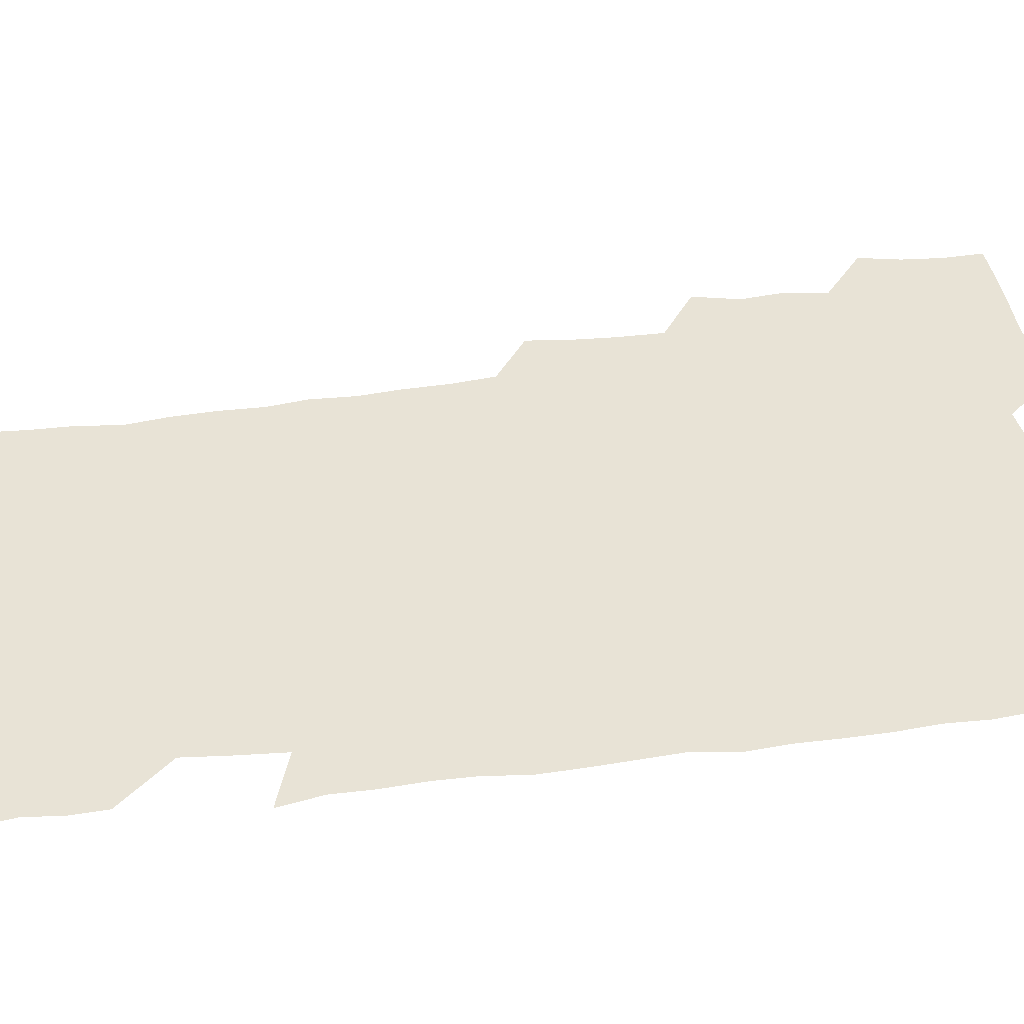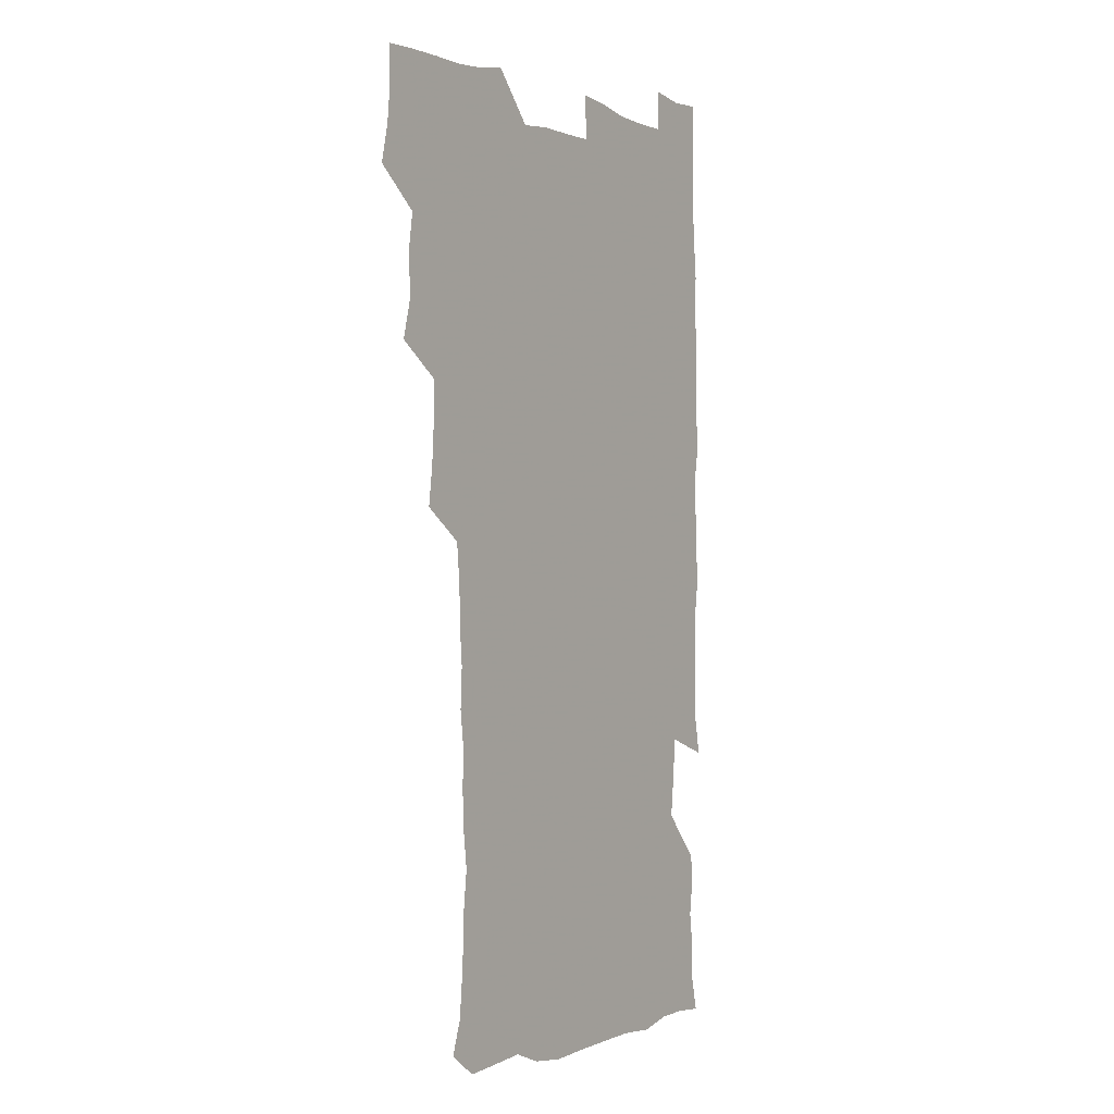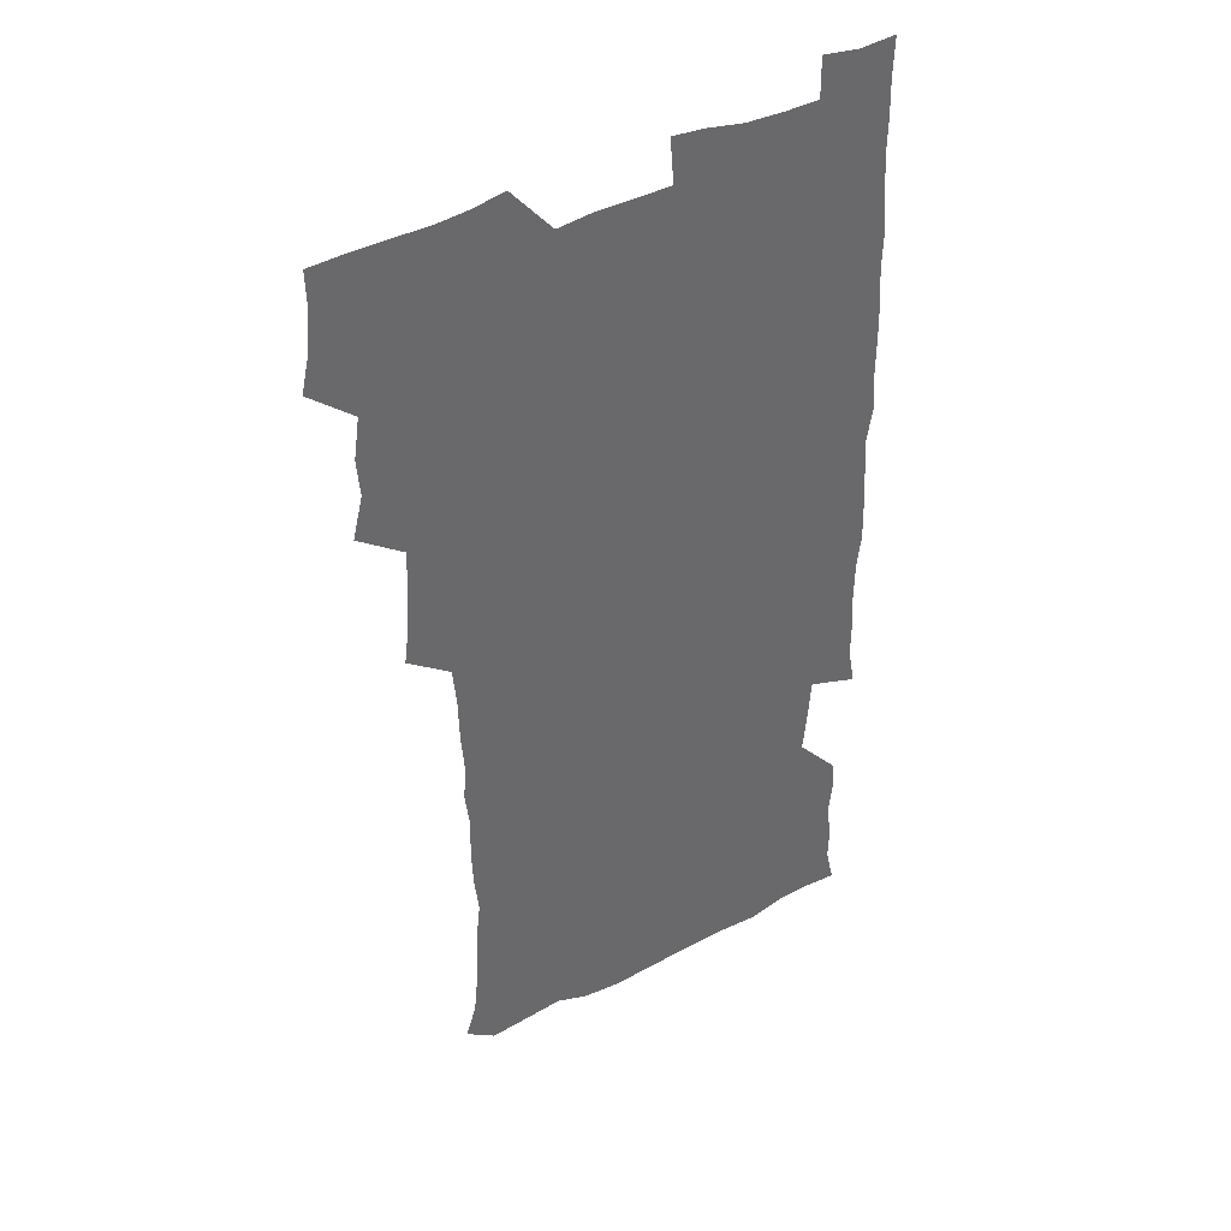
<metadata>
{"format":"obj","ext":"obj","renderer":"f3d","projection":"perspective","resolution":1024,"background":"white","views":[{"elev":41.5,"azim":81.1,"up":"+Z"},{"elev":-0.5,"azim":-56.6,"up":"+Y"},{"elev":40.3,"azim":-32.7,"up":"+Y"}]}
</metadata>
<code>
v 476.4 525 0
v 479.8 540.2 0
v 481.2 555.1 0
v 480.8 570.3 0
v 489.7 461.2 0
v 493.9 478.1 0
v 492.7 493.1 0
v 495 509.7 0
v 495.6 525.1 0
v 497.5 540 0
v 497 554.9 0
v 495.8 571 0
v 505.5 399.1 0
v 507.6 414.9 0
v 508.6 430.9 0
v 508.8 447.8 0
v 510 464.2 0
v 510.9 479.9 0
v 511.3 495.2 0
v 510.5 509.9 0
v 513.5 525.5 0
v 512.8 540 0
v 512 554.9 0
v 510.8 571.1 0
v 521.2 188.4 0
v 525.5 201.6 0
v 526.8 214 0
v 527.7 227.6 0
v 527.9 241.3 0
v 529.9 259.1 0
v 528.1 274 0
v 527.4 289.9 0
v 527.8 306.9 0
v 526 321.4 0
v 526.8 337.9 0
v 525.6 353.1 0
v 525.2 369.9 0
v 523.7 386.1 0
v 525.3 403.3 0
v 526.6 419.7 0
v 526.4 434.8 0
v 527.3 450.8 0
v 526.7 465.6 0
v 528.1 481.2 0
v 528.5 496 0
v 527.3 510.7 0
v 527.9 525.3 0
v 527.5 540 0
v 526.7 555 0
v 525.7 571 0
v 533.7 179.2 0
v 540.5 194.6 0
v 541.1 206.6 0
v 542.6 220.7 0
v 546.1 238 0
v 545.3 252.5 0
v 545.6 267.8 0
v 543.8 281.5 0
v 543.5 296.8 0
v 544 313.2 0
v 543.9 328.9 0
v 543.7 344.2 0
v 542.2 358.5 0
v 543.4 375.5 0
v 541.6 389.9 0
v 541.7 405.5 0
v 542.4 421.3 0
v 541.9 436.1 0
v 542.1 451.3 0
v 543.1 466.8 0
v 542.5 481.2 0
v 543.4 496.2 0
v 544.4 510.7 0
v 543.6 524.9 0
v 542.2 540.2 0
v 540.8 556.4 0
v 539.9 572.2 0
v 547.9 180.2 0
v 553.2 194.5 0
v 556.9 210.3 0
v 560 227.4 0
v 560.2 242 0
v 561.2 258.2 0
v 560.7 272.4 0
v 559.9 286.6 0
v 558.5 300.4 0
v 558.6 315.9 0
v 558.8 331.7 0
v 557.7 345.9 0
v 558.5 362.3 0
v 558.2 377.2 0
v 556.9 391.3 0
v 557 406.7 0
v 557.5 422 0
v 557.9 437.4 0
v 558.2 452.5 0
v 558 467.1 0
v 558.2 481.9 0
v 558.3 496.4 0
v 558.4 510.7 0
v 557.9 525 0
v 557.1 539.8 0
v 556.1 554.8 0
v 553.1 574.8 0
v 565.1 181.4 0
v 569.2 196.3 0
v 573.6 214.9 0
v 574.8 230.5 0
v 574.6 244.4 0
v 574.6 259.2 0
v 574.2 273.3 0
v 573.9 288.2 0
v 572.6 301.6 0
v 573.9 319.1 0
v 573.3 333.2 0
v 572.2 346.9 0
v 573.3 364 0
v 571.9 377.4 0
v 573.4 394.1 0
v 573.1 408.5 0
v 572.6 422.7 0
v 572.7 437.8 0
v 573 452.7 0
v 571.8 466.7 0
v 572.6 481.9 0
v 573 496.5 0
v 572.7 510.9 0
v 572 525.5 0
v 572.2 539.4 0
v 570.5 554.8 0
v 578.7 176.1 0
v 585 198 0
v 587.9 215.1 0
v 588.1 229.9 0
v 588.2 244.7 0
v 588.1 259.3 0
v 588.4 274.9 0
v 587.7 288.5 0
v 587.3 303.1 0
v 587.6 318.9 0
v 587.4 333.7 0
v 587.5 349.2 0
v 587.5 364.4 0
v 587.5 379.3 0
v 587.4 393.9 0
v 586.8 407.7 0
v 587.4 423.6 0
v 586.8 437.5 0
v 587.3 452.9 0
v 587 467.3 0
v 587 481.8 0
v 587.4 496.4 0
v 587.4 510.8 0
v 587 525.4 0
v 586.5 540.2 0
v 585.3 556.4 0
v 595.1 174.1 0
v 599.2 195.1 0
v 602.3 217.4 0
v 602.6 231.9 0
v 602.6 246.2 0
v 602.3 260 0
v 602.3 274.5 0
v 602.2 290.1 0
v 602.3 305.6 0
v 601.9 319.4 0
v 602.1 335.2 0
v 602 350.2 0
v 601.9 364.9 0
v 601.8 379.4 0
v 601.7 394.2 0
v 601.8 409 0
v 601.8 423.9 0
v 602.1 439 0
v 601.8 453.1 0
v 602 467.8 0
v 602 482.1 0
v 601.6 496.5 0
v 601.9 510.9 0
v 601.7 525.6 0
v 601.3 540.8 0
v 601 556.4 0
v 612.7 175 0
v 615 195.7 0
v 616 216.3 0
v 616.3 231.2 0
v 616.2 246.1 0
v 616.1 258.6 0
v 616.5 276.1 0
v 616.3 289.6 0
v 616.2 304.8 0
v 616.1 320 0
v 616.3 336.3 0
v 616.2 350.3 0
v 616.1 364.6 0
v 616 378.7 0
v 616 393.8 0
v 616 407.9 0
v 616.1 423.6 0
v 616.2 438.5 0
v 616.2 452.9 0
v 616.2 467.7 0
v 616.2 482.1 0
v 616.5 496.6 0
v 616.5 511.1 0
v 616.6 525.4 0
v 616.5 540 0
v 616.4 556.6 0
v 614.9 575.1 0
v 630.5 175.4 0
v 630.6 197.2 0
v 630.3 215.5 0
v 630.2 231.2 0
v 630.1 245.4 0
v 630.4 261.2 0
v 630.4 276 0
v 630.4 290 0
v 630.4 304.3 0
v 630.4 318.5 0
v 630.2 335.4 0
v 630.2 350.4 0
v 630.2 364.7 0
v 630.2 380 0
v 630.3 393.9 0
v 630.4 408.7 0
v 630.5 423.3 0
v 630.4 438.6 0
v 630.5 452.7 0
v 630.4 468 0
v 630.6 482 0
v 630.7 496.6 0
v 631 511 0
v 631.2 525.5 0
v 631.1 540.5 0
v 631 555.5 0
v 628.7 574 0
v 647.9 175.8 0
v 645.6 197.6 0
v 644.6 215.1 0
v 644.3 229.8 0
v 644 245.4 0
v 644.4 259.6 0
v 644.2 275.5 0
v 644.2 290.5 0
v 644.5 304 0
v 644.3 321.3 0
v 644.3 335.5 0
v 644.3 350 0
v 644.4 364.4 0
v 644.4 379.3 0
v 644.4 394 0
v 644.3 409 0
v 645 422.7 0
v 644.5 438.3 0
v 644.9 452.7 0
v 644.6 467.8 0
v 644.7 482.2 0
v 645.3 496.5 0
v 645.5 511 0
v 645.9 525.4 0
v 646.2 539.7 0
v 645.7 555 0
v 644.6 571.1 0
v 664.8 174.4 0
v 660.6 196.5 0
v 658.7 214.4 0
v 658.4 229.1 0
v 659 242.3 0
v 658 259.2 0
v 658.2 273.9 0
v 658.5 289 0
v 658.5 304.6 0
v 658.7 319.4 0
v 658.6 334.2 0
v 658.8 348.9 0
v 658.5 364.1 0
v 658.5 379 0
v 658.7 393.6 0
v 658.7 408.4 0
v 658.9 422.9 0
v 660.5 436.6 0
v 659.4 452.6 0
v 660.1 466.8 0
v 659.6 481.8 0
v 659.5 496.6 0
v 659.3 510.9 0
v 660.8 525.4 0
v 660.5 540 0
v 660.5 554.8 0
v 660 570.6 0
v 679.6 177.6 0
v 676.7 193.6 0
v 673.5 212.2 0
v 673 226.9 0
v 672.3 242.4 0
v 672.2 256.5 0
v 672.2 271.3 0
v 672.8 287 0
v 673.8 302.1 0
v 673 317.9 0
v 674.4 331.2 0
v 673.3 347.6 0
v 673.5 362.3 0
v 673.5 377.2 0
v 674.4 391.6 0
v 673.7 407.1 0
v 673.4 422.4 0
v 674.2 436.8 0
v 673.7 452.2 0
v 674.2 466.7 0
v 673.9 481.7 0
v 674 496.3 0
v 676.5 510.9 0
v 675.8 525.5 0
v 675.2 540.4 0
v 675.4 555.1 0
v 675.4 570.7 0
v 675.3 587.3 0
v 694.1 177.9 0
v 689.9 195 0
v 688.2 210 0
v 688.2 223.8 0
v 686.7 239.5 0
v 685.5 254 0
v 686.3 266.1 0
v 688 282.1 0
v 689.4 299.8 0
v 688.2 315.3 0
v 688.1 330.3 0
v 688 345.3 0
v 688.4 360.1 0
v 688.6 375.1 0
v 689.8 389.4 0
v 689.3 405 0
v 689.2 420.3 0
v 690 435.2 0
v 689.3 450.6 0
v 689.1 465.7 0
v 690.5 480.1 0
v 689.8 495.4 0
v 691.3 510.1 0
v 690.4 525.8 0
v 690.3 540.5 0
v 689.9 555 0
v 690.4 570 0
v 690.8 585.2 0
v 708 176.6 0
v 704.5 192.1 0
v 705 204.9 0
v 702.9 220 0
v 704.5 232.7 0
v 704 246.1 0
v 710.8 292.4 0
v 707.9 308.3 0
v 708 322.9 0
v 707.2 338.6 0
v 707.5 354 0
v 709.4 368.6 0
v 709 383.9 0
v 708.2 399.8 0
v 707.4 416 0
v 709.9 430.6 0
v 708.9 446.6 0
v 709 462.1 0
v 708.8 477.5 0
v 707.7 493.3 0
v 708.3 508.3 0
v 706.9 524.4 0
v 705.9 540.3 0
v 706.2 555.5 0
v 705.8 570.5 0
v 706.3 586.2 0
f 8 9 1
f 1 9 2
f 9 10 2
f 2 10 3
f 10 11 3
f 3 11 4
f 11 12 4
f 16 17 5
f 5 17 6
f 17 18 6
f 6 18 7
f 18 19 7
f 7 19 8
f 19 20 8
f 8 20 9
f 20 21 9
f 9 21 10
f 21 22 10
f 10 22 11
f 22 23 11
f 11 23 12
f 23 24 12
f 38 39 13
f 13 39 14
f 39 40 14
f 14 40 15
f 40 41 15
f 15 41 16
f 41 42 16
f 16 42 17
f 42 43 17
f 17 43 18
f 43 44 18
f 18 44 19
f 44 45 19
f 19 45 20
f 45 46 20
f 20 46 21
f 46 47 21
f 21 47 22
f 47 48 22
f 22 48 23
f 48 49 23
f 23 49 24
f 49 50 24
f 51 52 25
f 25 52 26
f 52 53 26
f 26 53 27
f 53 54 27
f 27 54 28
f 54 55 28
f 28 55 29
f 55 56 29
f 29 56 30
f 56 57 30
f 30 57 31
f 57 58 31
f 31 58 32
f 58 59 32
f 32 59 33
f 59 60 33
f 33 60 34
f 60 61 34
f 34 61 35
f 61 62 35
f 35 62 36
f 62 63 36
f 36 63 37
f 63 64 37
f 37 64 38
f 64 65 38
f 38 65 39
f 65 66 39
f 39 66 40
f 66 67 40
f 40 67 41
f 67 68 41
f 41 68 42
f 68 69 42
f 42 69 43
f 69 70 43
f 43 70 44
f 70 71 44
f 44 71 45
f 71 72 45
f 45 72 46
f 72 73 46
f 46 73 47
f 73 74 47
f 47 74 48
f 74 75 48
f 48 75 49
f 75 76 49
f 49 76 50
f 76 77 50
f 51 78 52
f 78 79 52
f 52 79 53
f 79 80 53
f 53 80 54
f 80 81 54
f 54 81 55
f 81 82 55
f 55 82 56
f 82 83 56
f 56 83 57
f 83 84 57
f 57 84 58
f 84 85 58
f 58 85 59
f 85 86 59
f 59 86 60
f 86 87 60
f 60 87 61
f 87 88 61
f 61 88 62
f 88 89 62
f 62 89 63
f 89 90 63
f 63 90 64
f 90 91 64
f 64 91 65
f 91 92 65
f 65 92 66
f 92 93 66
f 66 93 67
f 93 94 67
f 67 94 68
f 94 95 68
f 68 95 69
f 95 96 69
f 69 96 70
f 96 97 70
f 70 97 71
f 97 98 71
f 71 98 72
f 98 99 72
f 72 99 73
f 99 100 73
f 73 100 74
f 100 101 74
f 74 101 75
f 101 102 75
f 75 102 76
f 102 103 76
f 76 103 77
f 103 104 77
f 78 105 79
f 105 106 79
f 79 106 80
f 106 107 80
f 80 107 81
f 107 108 81
f 81 108 82
f 108 109 82
f 82 109 83
f 109 110 83
f 83 110 84
f 110 111 84
f 84 111 85
f 111 112 85
f 85 112 86
f 112 113 86
f 86 113 87
f 113 114 87
f 87 114 88
f 114 115 88
f 88 115 89
f 115 116 89
f 89 116 90
f 116 117 90
f 90 117 91
f 117 118 91
f 91 118 92
f 118 119 92
f 92 119 93
f 119 120 93
f 93 120 94
f 120 121 94
f 94 121 95
f 121 122 95
f 95 122 96
f 122 123 96
f 96 123 97
f 123 124 97
f 97 124 98
f 124 125 98
f 98 125 99
f 125 126 99
f 99 126 100
f 126 127 100
f 100 127 101
f 127 128 101
f 101 128 102
f 128 129 102
f 102 129 103
f 129 130 103
f 103 130 104
f 105 131 106
f 131 132 106
f 106 132 107
f 132 133 107
f 107 133 108
f 133 134 108
f 108 134 109
f 134 135 109
f 109 135 110
f 135 136 110
f 110 136 111
f 136 137 111
f 111 137 112
f 137 138 112
f 112 138 113
f 138 139 113
f 113 139 114
f 139 140 114
f 114 140 115
f 140 141 115
f 115 141 116
f 141 142 116
f 116 142 117
f 142 143 117
f 117 143 118
f 143 144 118
f 118 144 119
f 144 145 119
f 119 145 120
f 145 146 120
f 120 146 121
f 146 147 121
f 121 147 122
f 147 148 122
f 122 148 123
f 148 149 123
f 123 149 124
f 149 150 124
f 124 150 125
f 150 151 125
f 125 151 126
f 151 152 126
f 126 152 127
f 152 153 127
f 127 153 128
f 153 154 128
f 128 154 129
f 154 155 129
f 129 155 130
f 155 156 130
f 131 157 132
f 157 158 132
f 132 158 133
f 158 159 133
f 133 159 134
f 159 160 134
f 134 160 135
f 160 161 135
f 135 161 136
f 161 162 136
f 136 162 137
f 162 163 137
f 137 163 138
f 163 164 138
f 138 164 139
f 164 165 139
f 139 165 140
f 165 166 140
f 140 166 141
f 166 167 141
f 141 167 142
f 167 168 142
f 142 168 143
f 168 169 143
f 143 169 144
f 169 170 144
f 144 170 145
f 170 171 145
f 145 171 146
f 171 172 146
f 146 172 147
f 172 173 147
f 147 173 148
f 173 174 148
f 148 174 149
f 174 175 149
f 149 175 150
f 175 176 150
f 150 176 151
f 176 177 151
f 151 177 152
f 177 178 152
f 152 178 153
f 178 179 153
f 153 179 154
f 179 180 154
f 154 180 155
f 180 181 155
f 155 181 156
f 181 182 156
f 157 183 158
f 183 184 158
f 158 184 159
f 184 185 159
f 159 185 160
f 185 186 160
f 160 186 161
f 186 187 161
f 161 187 162
f 187 188 162
f 162 188 163
f 188 189 163
f 163 189 164
f 189 190 164
f 164 190 165
f 190 191 165
f 165 191 166
f 191 192 166
f 166 192 167
f 192 193 167
f 167 193 168
f 193 194 168
f 168 194 169
f 194 195 169
f 169 195 170
f 195 196 170
f 170 196 171
f 196 197 171
f 171 197 172
f 197 198 172
f 172 198 173
f 198 199 173
f 173 199 174
f 199 200 174
f 174 200 175
f 200 201 175
f 175 201 176
f 201 202 176
f 176 202 177
f 202 203 177
f 177 203 178
f 203 204 178
f 178 204 179
f 204 205 179
f 179 205 180
f 205 206 180
f 180 206 181
f 206 207 181
f 181 207 182
f 207 208 182
f 183 210 184
f 210 211 184
f 184 211 185
f 211 212 185
f 185 212 186
f 212 213 186
f 186 213 187
f 213 214 187
f 187 214 188
f 214 215 188
f 188 215 189
f 215 216 189
f 189 216 190
f 216 217 190
f 190 217 191
f 217 218 191
f 191 218 192
f 218 219 192
f 192 219 193
f 219 220 193
f 193 220 194
f 220 221 194
f 194 221 195
f 221 222 195
f 195 222 196
f 222 223 196
f 196 223 197
f 223 224 197
f 197 224 198
f 224 225 198
f 198 225 199
f 225 226 199
f 199 226 200
f 226 227 200
f 200 227 201
f 227 228 201
f 201 228 202
f 228 229 202
f 202 229 203
f 229 230 203
f 203 230 204
f 230 231 204
f 204 231 205
f 231 232 205
f 205 232 206
f 232 233 206
f 206 233 207
f 233 234 207
f 207 234 208
f 234 235 208
f 208 235 209
f 235 236 209
f 210 237 211
f 237 238 211
f 211 238 212
f 238 239 212
f 212 239 213
f 239 240 213
f 213 240 214
f 240 241 214
f 214 241 215
f 241 242 215
f 215 242 216
f 242 243 216
f 216 243 217
f 243 244 217
f 217 244 218
f 244 245 218
f 218 245 219
f 245 246 219
f 219 246 220
f 246 247 220
f 220 247 221
f 247 248 221
f 221 248 222
f 248 249 222
f 222 249 223
f 249 250 223
f 223 250 224
f 250 251 224
f 224 251 225
f 251 252 225
f 225 252 226
f 252 253 226
f 226 253 227
f 253 254 227
f 227 254 228
f 254 255 228
f 228 255 229
f 255 256 229
f 229 256 230
f 256 257 230
f 230 257 231
f 257 258 231
f 231 258 232
f 258 259 232
f 232 259 233
f 259 260 233
f 233 260 234
f 260 261 234
f 234 261 235
f 261 262 235
f 235 262 236
f 262 263 236
f 237 264 238
f 264 265 238
f 238 265 239
f 265 266 239
f 239 266 240
f 266 267 240
f 240 267 241
f 267 268 241
f 241 268 242
f 268 269 242
f 242 269 243
f 269 270 243
f 243 270 244
f 270 271 244
f 244 271 245
f 271 272 245
f 245 272 246
f 272 273 246
f 246 273 247
f 273 274 247
f 247 274 248
f 274 275 248
f 248 275 249
f 275 276 249
f 249 276 250
f 276 277 250
f 250 277 251
f 277 278 251
f 251 278 252
f 278 279 252
f 252 279 253
f 279 280 253
f 253 280 254
f 280 281 254
f 254 281 255
f 281 282 255
f 255 282 256
f 282 283 256
f 256 283 257
f 283 284 257
f 257 284 258
f 284 285 258
f 258 285 259
f 285 286 259
f 259 286 260
f 286 287 260
f 260 287 261
f 287 288 261
f 261 288 262
f 288 289 262
f 262 289 263
f 289 290 263
f 264 291 265
f 291 292 265
f 265 292 266
f 292 293 266
f 266 293 267
f 293 294 267
f 267 294 268
f 294 295 268
f 268 295 269
f 295 296 269
f 269 296 270
f 296 297 270
f 270 297 271
f 297 298 271
f 271 298 272
f 298 299 272
f 272 299 273
f 299 300 273
f 273 300 274
f 300 301 274
f 274 301 275
f 301 302 275
f 275 302 276
f 302 303 276
f 276 303 277
f 303 304 277
f 277 304 278
f 304 305 278
f 278 305 279
f 305 306 279
f 279 306 280
f 306 307 280
f 280 307 281
f 307 308 281
f 281 308 282
f 308 309 282
f 282 309 283
f 309 310 283
f 283 310 284
f 310 311 284
f 284 311 285
f 311 312 285
f 285 312 286
f 312 313 286
f 286 313 287
f 313 314 287
f 287 314 288
f 314 315 288
f 288 315 289
f 315 316 289
f 289 316 290
f 316 317 290
f 291 319 292
f 319 320 292
f 292 320 293
f 320 321 293
f 293 321 294
f 321 322 294
f 294 322 295
f 322 323 295
f 295 323 296
f 323 324 296
f 296 324 297
f 324 325 297
f 297 325 298
f 325 326 298
f 298 326 299
f 326 327 299
f 299 327 300
f 327 328 300
f 300 328 301
f 328 329 301
f 301 329 302
f 329 330 302
f 302 330 303
f 330 331 303
f 303 331 304
f 331 332 304
f 304 332 305
f 332 333 305
f 305 333 306
f 333 334 306
f 306 334 307
f 334 335 307
f 307 335 308
f 335 336 308
f 308 336 309
f 336 337 309
f 309 337 310
f 337 338 310
f 310 338 311
f 338 339 311
f 311 339 312
f 339 340 312
f 312 340 313
f 340 341 313
f 313 341 314
f 341 342 314
f 314 342 315
f 342 343 315
f 315 343 316
f 343 344 316
f 316 344 317
f 344 345 317
f 317 345 318
f 345 346 318
f 319 347 320
f 347 348 320
f 320 348 321
f 348 349 321
f 321 349 322
f 349 350 322
f 322 350 323
f 350 351 323
f 323 351 324
f 351 352 324
f 324 352 325
f 327 353 328
f 353 354 328
f 328 354 329
f 354 355 329
f 329 355 330
f 355 356 330
f 330 356 331
f 356 357 331
f 331 357 332
f 357 358 332
f 332 358 333
f 358 359 333
f 333 359 334
f 359 360 334
f 334 360 335
f 360 361 335
f 335 361 336
f 361 362 336
f 336 362 337
f 362 363 337
f 337 363 338
f 363 364 338
f 338 364 339
f 364 365 339
f 339 365 340
f 365 366 340
f 340 366 341
f 366 367 341
f 341 367 342
f 367 368 342
f 342 368 343
f 368 369 343
f 343 369 344
f 369 370 344
f 344 370 345
f 370 371 345
f 345 371 346
f 371 372 346

</code>
